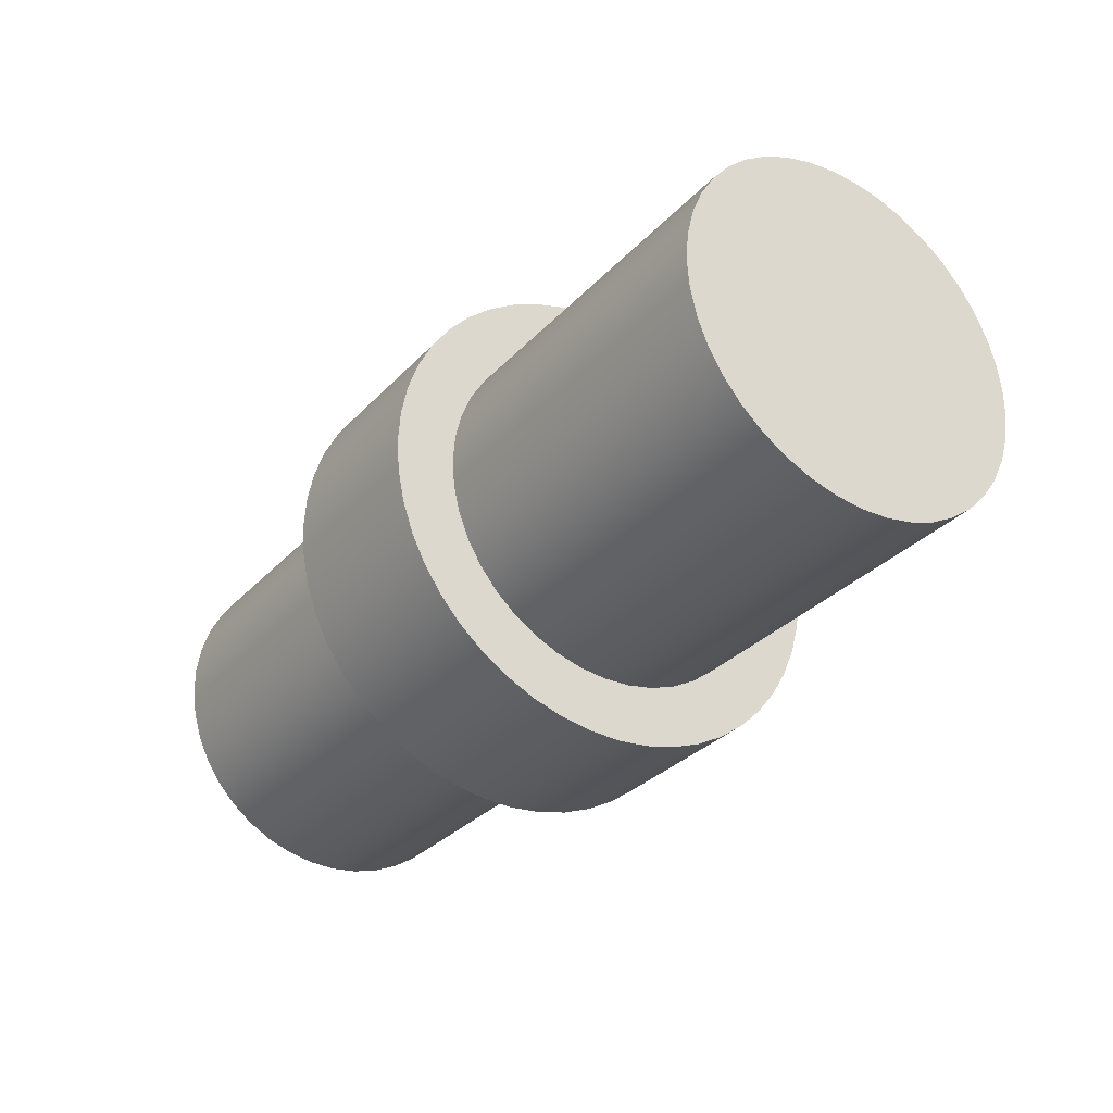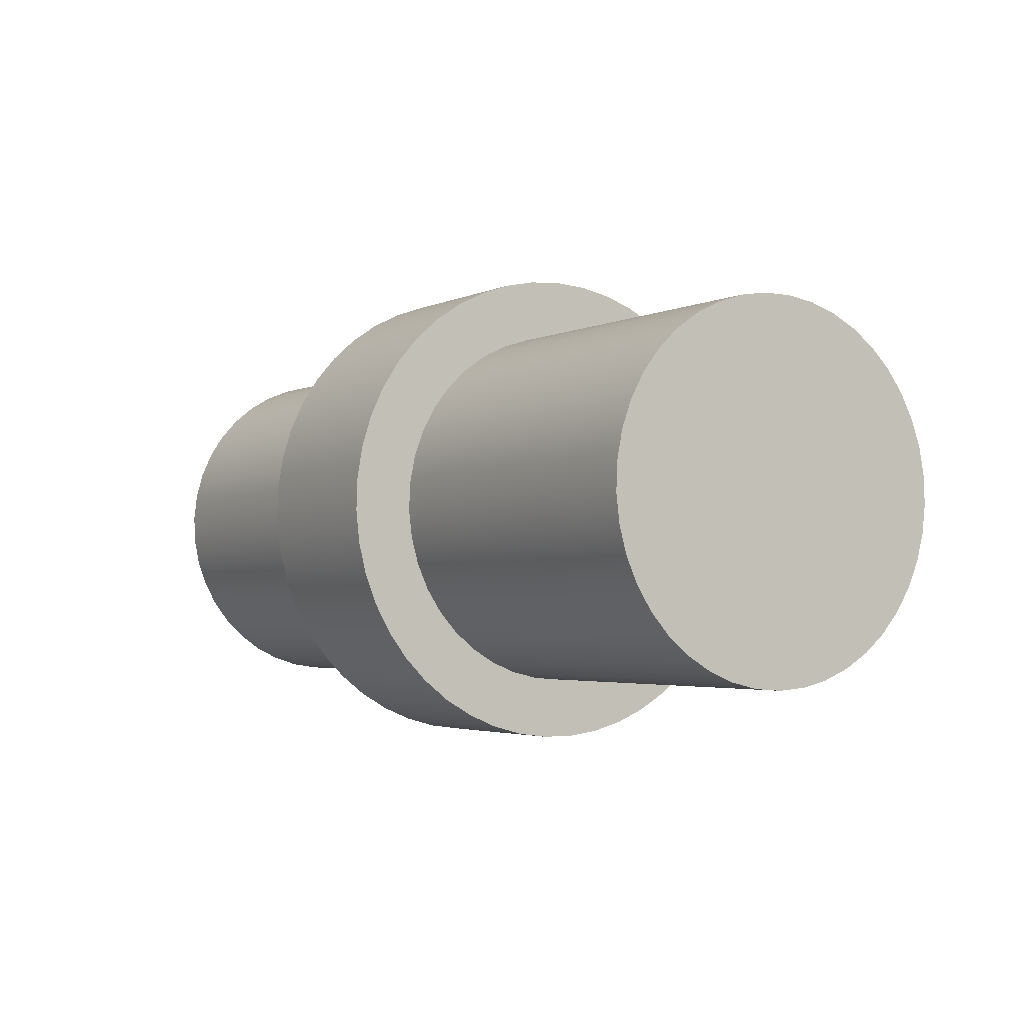
<metadata>
{"format":"obj","ext":"obj","renderer":"f3d","projection":"perspective","resolution":1024,"background":"white","views":[{"elev":-31.0,"azim":55.5,"up":"+Y"},{"elev":-2.9,"azim":-122.4,"up":"+Z"}]}
</metadata>
<code>
v 0 -2.333e-16 -1.905
v 0 0.2908 -1.883
v 0 0.5748 -1.816
v 0 0.8453 -1.707
v 0 1.096 -1.558
v 0 1.321 -1.373
v 0 1.515 -1.155
v 0 1.674 -0.9101
v 0 1.793 -0.6439
v 0 1.87 -0.3627
v 0 1.904 -0.07297
v 0 1.892 0.2185
v 0 1.837 0.5048
v 0 1.738 0.7793
v 0 1.599 1.035
v 0 1.422 1.267
v 0 1.212 1.47
v 0 0.9735 1.637
v 0 0.7121 1.767
v 0 0.4341 1.855
v 0 0.1458 1.899
v 0 -0.1458 1.899
v 0 -0.4341 1.855
v 0 -0.7121 1.767
v 0 -0.9735 1.637
v 0 -1.212 1.47
v 0 -1.422 1.267
v 0 -1.599 1.035
v 0 -1.738 0.7793
v 0 -1.837 0.5048
v 0 -1.892 0.2185
v 0 -1.904 -0.07297
v 0 -1.87 -0.3627
v 0 -1.793 -0.6439
v 0 -1.674 -0.9101
v 0 -1.515 -1.155
v 0 -1.321 -1.373
v 0 -1.096 -1.558
v 0 -0.8453 -1.707
v 0 -0.5748 -1.816
v 0 -0.2908 -1.883
v 0 -3.111e-16 2.54
v 0 0.3385 2.517
v 0 0.6711 2.45
v 0 0.9916 2.338
v 0 1.294 2.185
v 0 1.574 1.993
v 0 1.826 1.766
v 0 2.045 1.507
v 0 2.227 1.221
v 0 2.37 0.9129
v 0 2.471 0.5888
v 0 2.527 0.2542
v 0 2.539 -0.08487
v 0 2.505 -0.4225
v 0 2.426 -0.7525
v 0 2.304 -1.069
v 0 2.141 -1.367
v 0 1.94 -1.64
v 0 1.704 -1.884
v 0 1.438 -2.094
v 0 1.146 -2.267
v 0 0.8332 -2.399
v 0 0.5059 -2.489
v 0 0.1697 -2.534
v 0 -0.1697 -2.534
v 0 -0.5059 -2.489
v 0 -0.8332 -2.399
v 0 -1.146 -2.267
v 0 -1.438 -2.094
v 0 -1.704 -1.884
v 0 -1.94 -1.64
v 0 -2.141 -1.367
v 0 -2.304 -1.069
v 0 -2.426 -0.7525
v 0 -2.505 -0.4225
v 0 -2.539 -0.08487
v 0 -2.527 0.2542
v 0 -2.471 0.5888
v 0 -2.37 0.9129
v 0 -2.227 1.221
v 0 -2.045 1.507
v 0 -1.826 1.766
v 0 -1.574 1.993
v 0 -1.294 2.185
v 0 -0.9916 2.338
v 0 -0.6711 2.45
v 0 -0.3385 2.517
v 5.715 -2.333e-16 1.905
v 5.715 -0.2908 1.883
v 5.715 -0.5748 1.816
v 5.715 -0.8453 1.707
v 5.715 -1.096 1.558
v 5.715 -1.321 1.373
v 5.715 -1.515 1.155
v 5.715 -1.674 0.9101
v 5.715 -1.793 0.6439
v 5.715 -1.87 0.3627
v 5.715 -1.904 0.07297
v 5.715 -1.892 -0.2185
v 5.715 -1.837 -0.5048
v 5.715 -1.738 -0.7793
v 5.715 -1.599 -1.035
v 5.715 -1.422 -1.267
v 5.715 -1.212 -1.47
v 5.715 -0.9735 -1.637
v 5.715 -0.7121 -1.767
v 5.715 -0.4341 -1.855
v 5.715 -0.1458 -1.899
v 5.715 0.1458 -1.899
v 5.715 0.4341 -1.855
v 5.715 0.7121 -1.767
v 5.715 0.9735 -1.637
v 5.715 1.212 -1.47
v 5.715 1.422 -1.267
v 5.715 1.599 -1.035
v 5.715 1.738 -0.7793
v 5.715 1.837 -0.5048
v 5.715 1.892 -0.2185
v 5.715 1.904 0.07297
v 5.715 1.87 0.3627
v 5.715 1.793 0.6439
v 5.715 1.674 0.9101
v 5.715 1.515 1.155
v 5.715 1.321 1.373
v 5.715 1.096 1.558
v 5.715 0.8453 1.707
v 5.715 0.5748 1.816
v 5.715 0.2908 1.883
v 1.905 -3.111e-16 2.54
v 1.905 0.3385 2.517
v 1.905 0.6711 2.45
v 1.905 0.9916 2.338
v 1.905 1.294 2.185
v 1.905 1.574 1.993
v 1.905 1.826 1.766
v 1.905 2.045 1.507
v 1.905 2.227 1.221
v 1.905 2.37 0.9129
v 1.905 2.471 0.5888
v 1.905 2.527 0.2542
v 1.905 2.539 -0.08487
v 1.905 2.505 -0.4225
v 1.905 2.426 -0.7525
v 1.905 2.304 -1.069
v 1.905 2.141 -1.367
v 1.905 1.94 -1.64
v 1.905 1.704 -1.884
v 1.905 1.438 -2.094
v 1.905 1.146 -2.267
v 1.905 0.8332 -2.399
v 1.905 0.5059 -2.489
v 1.905 0.1697 -2.534
v 1.905 -0.1697 -2.534
v 1.905 -0.5059 -2.489
v 1.905 -0.8332 -2.399
v 1.905 -1.146 -2.267
v 1.905 -1.438 -2.094
v 1.905 -1.704 -1.884
v 1.905 -1.94 -1.64
v 1.905 -2.141 -1.367
v 1.905 -2.304 -1.069
v 1.905 -2.426 -0.7525
v 1.905 -2.505 -0.4225
v 1.905 -2.539 -0.08487
v 1.905 -2.527 0.2542
v 1.905 -2.471 0.5888
v 1.905 -2.37 0.9129
v 1.905 -2.227 1.221
v 1.905 -2.045 1.507
v 1.905 -1.826 1.766
v 1.905 -1.574 1.993
v 1.905 -1.294 2.185
v 1.905 -0.9916 2.338
v 1.905 -0.6711 2.45
v 1.905 -0.3385 2.517
v 0 -3.111e-16 2.54
v 0 -0.3385 2.517
v 0 -0.6711 2.45
v 0 -0.9916 2.338
v 0 -1.294 2.185
v 0 -1.574 1.993
v 0 -1.826 1.766
v 0 -2.045 1.507
v 0 -2.227 1.221
v 0 -2.37 0.9129
v 0 -2.471 0.5888
v 0 -2.527 0.2542
v 0 -2.539 -0.08487
v 0 -2.505 -0.4225
v 0 -2.426 -0.7525
v 0 -2.304 -1.069
v 0 -2.141 -1.367
v 0 -1.94 -1.64
v 0 -1.704 -1.884
v 0 -1.438 -2.094
v 0 -1.146 -2.267
v 0 -0.8332 -2.399
v 0 -0.5059 -2.489
v 0 -0.1697 -2.534
v 0 0.1697 -2.534
v 0 0.5059 -2.489
v 0 0.8332 -2.399
v 0 1.146 -2.267
v 0 1.438 -2.094
v 0 1.704 -1.884
v 0 1.94 -1.64
v 0 2.141 -1.367
v 0 2.304 -1.069
v 0 2.426 -0.7525
v 0 2.505 -0.4225
v 0 2.539 -0.08487
v 0 2.527 0.2542
v 0 2.471 0.5888
v 0 2.37 0.9129
v 0 2.227 1.221
v 0 2.045 1.507
v 0 1.826 1.766
v 0 1.574 1.993
v 0 1.294 2.185
v 0 0.9916 2.338
v 0 0.6711 2.45
v 0 0.3385 2.517
v 0 -3.111e-16 2.54
v 1.905 -3.111e-16 2.54
v 1.905 -2.333e-16 1.905
v 1.905 0.2908 1.883
v 1.905 0.5748 1.816
v 1.905 0.8453 1.707
v 1.905 1.096 1.558
v 1.905 1.321 1.373
v 1.905 1.515 1.155
v 1.905 1.674 0.9101
v 1.905 1.793 0.6439
v 1.905 1.87 0.3627
v 1.905 1.904 0.07297
v 1.905 1.892 -0.2185
v 1.905 1.837 -0.5048
v 1.905 1.738 -0.7793
v 1.905 1.599 -1.035
v 1.905 1.422 -1.267
v 1.905 1.212 -1.47
v 1.905 0.9735 -1.637
v 1.905 0.7121 -1.767
v 1.905 0.4341 -1.855
v 1.905 0.1458 -1.899
v 1.905 -0.1458 -1.899
v 1.905 -0.4341 -1.855
v 1.905 -0.7121 -1.767
v 1.905 -0.9735 -1.637
v 1.905 -1.212 -1.47
v 1.905 -1.422 -1.267
v 1.905 -1.599 -1.035
v 1.905 -1.738 -0.7793
v 1.905 -1.837 -0.5048
v 1.905 -1.892 -0.2185
v 1.905 -1.904 0.07297
v 1.905 -1.87 0.3627
v 1.905 -1.793 0.6439
v 1.905 -1.674 0.9101
v 1.905 -1.515 1.155
v 1.905 -1.321 1.373
v 1.905 -1.096 1.558
v 1.905 -0.8453 1.707
v 1.905 -0.5748 1.816
v 1.905 -0.2908 1.883
v 1.905 -3.111e-16 2.54
v 1.905 -0.3385 2.517
v 1.905 -0.6711 2.45
v 1.905 -0.9916 2.338
v 1.905 -1.294 2.185
v 1.905 -1.574 1.993
v 1.905 -1.826 1.766
v 1.905 -2.045 1.507
v 1.905 -2.227 1.221
v 1.905 -2.37 0.9129
v 1.905 -2.471 0.5888
v 1.905 -2.527 0.2542
v 1.905 -2.539 -0.08487
v 1.905 -2.505 -0.4225
v 1.905 -2.426 -0.7525
v 1.905 -2.304 -1.069
v 1.905 -2.141 -1.367
v 1.905 -1.94 -1.64
v 1.905 -1.704 -1.884
v 1.905 -1.438 -2.094
v 1.905 -1.146 -2.267
v 1.905 -0.8332 -2.399
v 1.905 -0.5059 -2.489
v 1.905 -0.1697 -2.534
v 1.905 0.1697 -2.534
v 1.905 0.5059 -2.489
v 1.905 0.8332 -2.399
v 1.905 1.146 -2.267
v 1.905 1.438 -2.094
v 1.905 1.704 -1.884
v 1.905 1.94 -1.64
v 1.905 2.141 -1.367
v 1.905 2.304 -1.069
v 1.905 2.426 -0.7525
v 1.905 2.505 -0.4225
v 1.905 2.539 -0.08487
v 1.905 2.527 0.2542
v 1.905 2.471 0.5888
v 1.905 2.37 0.9129
v 1.905 2.227 1.221
v 1.905 2.045 1.507
v 1.905 1.826 1.766
v 1.905 1.574 1.993
v 1.905 1.294 2.185
v 1.905 0.9916 2.338
v 1.905 0.6711 2.45
v 1.905 0.3385 2.517
v -3.81 -2.333e-16 -1.905
v -3.81 -0.2908 -1.883
v -3.81 -0.5748 -1.816
v -3.81 -0.8453 -1.707
v -3.81 -1.096 -1.558
v -3.81 -1.321 -1.373
v -3.81 -1.515 -1.155
v -3.81 -1.674 -0.9101
v -3.81 -1.793 -0.6439
v -3.81 -1.87 -0.3627
v -3.81 -1.904 -0.07297
v -3.81 -1.892 0.2185
v -3.81 -1.837 0.5048
v -3.81 -1.738 0.7793
v -3.81 -1.599 1.035
v -3.81 -1.422 1.267
v -3.81 -1.212 1.47
v -3.81 -0.9735 1.637
v -3.81 -0.7121 1.767
v -3.81 -0.4341 1.855
v -3.81 -0.1458 1.899
v -3.81 0.1458 1.899
v -3.81 0.4341 1.855
v -3.81 0.7121 1.767
v -3.81 0.9735 1.637
v -3.81 1.212 1.47
v -3.81 1.422 1.267
v -3.81 1.599 1.035
v -3.81 1.738 0.7793
v -3.81 1.837 0.5048
v -3.81 1.892 0.2185
v -3.81 1.904 -0.07297
v -3.81 1.87 -0.3627
v -3.81 1.793 -0.6439
v -3.81 1.674 -0.9101
v -3.81 1.515 -1.155
v -3.81 1.321 -1.373
v -3.81 1.096 -1.558
v -3.81 0.8453 -1.707
v -3.81 0.5748 -1.816
v -3.81 0.2908 -1.883
v 5.715 -2.333e-16 1.905
v 5.715 0.2908 1.883
v 5.715 0.5748 1.816
v 5.715 0.8453 1.707
v 5.715 1.096 1.558
v 5.715 1.321 1.373
v 5.715 1.515 1.155
v 5.715 1.674 0.9101
v 5.715 1.793 0.6439
v 5.715 1.87 0.3627
v 5.715 1.904 0.07297
v 5.715 1.892 -0.2185
v 5.715 1.837 -0.5048
v 5.715 1.738 -0.7793
v 5.715 1.599 -1.035
v 5.715 1.422 -1.267
v 5.715 1.212 -1.47
v 5.715 0.9735 -1.637
v 5.715 0.7121 -1.767
v 5.715 0.4341 -1.855
v 5.715 0.1458 -1.899
v 5.715 -0.1458 -1.899
v 5.715 -0.4341 -1.855
v 5.715 -0.7121 -1.767
v 5.715 -0.9735 -1.637
v 5.715 -1.212 -1.47
v 5.715 -1.422 -1.267
v 5.715 -1.599 -1.035
v 5.715 -1.738 -0.7793
v 5.715 -1.837 -0.5048
v 5.715 -1.892 -0.2185
v 5.715 -1.904 0.07297
v 5.715 -1.87 0.3627
v 5.715 -1.793 0.6439
v 5.715 -1.674 0.9101
v 5.715 -1.515 1.155
v 5.715 -1.321 1.373
v 5.715 -1.096 1.558
v 5.715 -0.8453 1.707
v 5.715 -0.5748 1.816
v 5.715 -0.2908 1.883
v 1.905 -2.333e-16 1.905
v 1.905 -0.2908 1.883
v 1.905 -0.5748 1.816
v 1.905 -0.8453 1.707
v 1.905 -1.096 1.558
v 1.905 -1.321 1.373
v 1.905 -1.515 1.155
v 1.905 -1.674 0.9101
v 1.905 -1.793 0.6439
v 1.905 -1.87 0.3627
v 1.905 -1.904 0.07297
v 1.905 -1.892 -0.2185
v 1.905 -1.837 -0.5048
v 1.905 -1.738 -0.7793
v 1.905 -1.599 -1.035
v 1.905 -1.422 -1.267
v 1.905 -1.212 -1.47
v 1.905 -0.9735 -1.637
v 1.905 -0.7121 -1.767
v 1.905 -0.4341 -1.855
v 1.905 -0.1458 -1.899
v 1.905 0.1458 -1.899
v 1.905 0.4341 -1.855
v 1.905 0.7121 -1.767
v 1.905 0.9735 -1.637
v 1.905 1.212 -1.47
v 1.905 1.422 -1.267
v 1.905 1.599 -1.035
v 1.905 1.738 -0.7793
v 1.905 1.837 -0.5048
v 1.905 1.892 -0.2185
v 1.905 1.904 0.07297
v 1.905 1.87 0.3627
v 1.905 1.793 0.6439
v 1.905 1.674 0.9101
v 1.905 1.515 1.155
v 1.905 1.321 1.373
v 1.905 1.096 1.558
v 1.905 0.8453 1.707
v 1.905 0.5748 1.816
v 1.905 0.2908 1.883
v 1.905 -2.333e-16 1.905
v 5.715 -2.333e-16 1.905
v -3.81 -2.333e-16 -1.905
v -3.81 0.2908 -1.883
v -3.81 0.5748 -1.816
v -3.81 0.8453 -1.707
v -3.81 1.096 -1.558
v -3.81 1.321 -1.373
v -3.81 1.515 -1.155
v -3.81 1.674 -0.9101
v -3.81 1.793 -0.6439
v -3.81 1.87 -0.3627
v -3.81 1.904 -0.07297
v -3.81 1.892 0.2185
v -3.81 1.837 0.5048
v -3.81 1.738 0.7793
v -3.81 1.599 1.035
v -3.81 1.422 1.267
v -3.81 1.212 1.47
v -3.81 0.9735 1.637
v -3.81 0.7121 1.767
v -3.81 0.4341 1.855
v -3.81 0.1458 1.899
v -3.81 -0.1458 1.899
v -3.81 -0.4341 1.855
v -3.81 -0.7121 1.767
v -3.81 -0.9735 1.637
v -3.81 -1.212 1.47
v -3.81 -1.422 1.267
v -3.81 -1.599 1.035
v -3.81 -1.738 0.7793
v -3.81 -1.837 0.5048
v -3.81 -1.892 0.2185
v -3.81 -1.904 -0.07297
v -3.81 -1.87 -0.3627
v -3.81 -1.793 -0.6439
v -3.81 -1.674 -0.9101
v -3.81 -1.515 -1.155
v -3.81 -1.321 -1.373
v -3.81 -1.096 -1.558
v -3.81 -0.8453 -1.707
v -3.81 -0.5748 -1.816
v -3.81 -0.2908 -1.883
v 0 -2.333e-16 -1.905
v 0 -0.2908 -1.883
v 0 -0.5748 -1.816
v 0 -0.8453 -1.707
v 0 -1.096 -1.558
v 0 -1.321 -1.373
v 0 -1.515 -1.155
v 0 -1.674 -0.9101
v 0 -1.793 -0.6439
v 0 -1.87 -0.3627
v 0 -1.904 -0.07297
v 0 -1.892 0.2185
v 0 -1.837 0.5048
v 0 -1.738 0.7793
v 0 -1.599 1.035
v 0 -1.422 1.267
v 0 -1.212 1.47
v 0 -0.9735 1.637
v 0 -0.7121 1.767
v 0 -0.4341 1.855
v 0 -0.1458 1.899
v 0 0.1458 1.899
v 0 0.4341 1.855
v 0 0.7121 1.767
v 0 0.9735 1.637
v 0 1.212 1.47
v 0 1.422 1.267
v 0 1.599 1.035
v 0 1.738 0.7793
v 0 1.837 0.5048
v 0 1.892 0.2185
v 0 1.904 -0.07297
v 0 1.87 -0.3627
v 0 1.793 -0.6439
v 0 1.674 -0.9101
v 0 1.515 -1.155
v 0 1.321 -1.373
v 0 1.096 -1.558
v 0 0.8453 -1.707
v 0 0.5748 -1.816
v 0 0.2908 -1.883
v 0 -2.333e-16 -1.905
v -3.81 -2.333e-16 -1.905
f 2 65 1
f 1 65 66
f 1 66 41
f 41 66 67
f 41 67 40
f 40 67 68
f 40 68 39
f 39 68 69
f 39 69 70
f 65 2 64
f 64 2 3
f 64 3 63
f 63 3 4
f 63 4 62
f 62 4 61
f 61 4 5
f 61 5 60
f 60 5 6
f 60 6 59
f 59 6 7
f 59 7 58
f 58 7 8
f 58 8 57
f 57 8 9
f 57 9 56
f 56 9 10
f 56 10 55
f 55 10 11
f 55 11 54
f 54 11 53
f 53 11 12
f 53 12 52
f 52 12 13
f 52 13 51
f 51 13 14
f 51 14 50
f 50 14 15
f 50 15 49
f 49 15 16
f 49 16 48
f 48 16 17
f 48 17 47
f 47 17 18
f 47 18 46
f 46 18 45
f 45 18 19
f 45 19 44
f 44 19 20
f 44 20 43
f 43 20 21
f 43 21 42
f 42 21 22
f 42 22 88
f 88 22 23
f 88 23 87
f 87 23 24
f 87 24 86
f 86 24 25
f 86 25 85
f 85 25 84
f 84 25 26
f 84 26 83
f 83 26 27
f 83 27 82
f 82 27 28
f 82 28 81
f 81 28 29
f 81 29 80
f 80 29 30
f 80 30 79
f 79 30 31
f 79 31 78
f 78 31 32
f 78 32 77
f 77 32 76
f 76 32 33
f 76 33 75
f 75 33 34
f 75 34 74
f 74 34 35
f 74 35 73
f 73 35 36
f 73 36 72
f 72 36 37
f 72 37 71
f 71 37 38
f 71 38 70
f 70 38 39
f 129 89 106
f 106 89 90
f 106 90 91
f 91 92 106
f 106 92 93
f 106 93 105
f 105 93 94
f 105 94 104
f 104 94 95
f 104 95 103
f 103 95 96
f 103 96 102
f 102 96 97
f 102 97 101
f 101 97 98
f 101 98 100
f 100 98 99
f 107 119 106
f 106 119 120
f 106 120 121
f 108 112 107
f 107 112 113
f 107 113 114
f 112 108 111
f 111 108 109
f 111 109 110
f 114 115 107
f 107 115 116
f 107 116 117
f 117 118 107
f 107 118 119
f 121 122 106
f 106 122 123
f 106 123 124
f 124 125 106
f 106 125 126
f 106 126 127
f 127 128 106
f 106 128 129
f 131 223 130
f 130 223 224
f 225 177 176
f 176 177 178
f 176 178 175
f 175 178 179
f 175 179 174
f 174 179 180
f 174 180 173
f 173 180 181
f 173 181 172
f 172 181 182
f 172 182 171
f 171 182 183
f 171 183 170
f 170 183 184
f 170 184 169
f 169 184 185
f 169 185 168
f 168 185 186
f 168 186 167
f 167 186 187
f 167 187 166
f 166 187 188
f 166 188 165
f 165 188 189
f 165 189 164
f 164 189 190
f 164 190 163
f 163 190 191
f 163 191 162
f 162 191 192
f 162 192 161
f 161 192 193
f 161 193 160
f 160 193 194
f 160 194 159
f 159 194 195
f 159 195 158
f 158 195 196
f 158 196 157
f 157 196 197
f 157 197 156
f 156 197 198
f 156 198 155
f 155 198 199
f 155 199 154
f 154 199 200
f 154 200 153
f 153 200 201
f 153 201 152
f 152 201 202
f 152 202 151
f 151 202 203
f 151 203 150
f 150 203 204
f 150 204 149
f 149 204 205
f 149 205 148
f 148 205 206
f 148 206 147
f 147 206 207
f 147 207 146
f 146 207 208
f 146 208 145
f 145 208 209
f 145 209 144
f 144 209 210
f 144 210 143
f 143 210 211
f 143 211 142
f 142 211 212
f 142 212 141
f 141 212 213
f 141 213 140
f 140 213 214
f 140 214 139
f 139 214 215
f 139 215 138
f 138 215 216
f 138 216 137
f 137 216 217
f 137 217 136
f 136 217 218
f 136 218 135
f 135 218 219
f 135 219 134
f 134 219 220
f 134 220 133
f 133 220 221
f 133 221 132
f 132 221 222
f 132 222 131
f 131 222 223
f 227 313 226
f 226 313 267
f 226 267 268
f 313 227 312
f 312 227 228
f 312 228 311
f 311 228 229
f 311 229 310
f 310 229 230
f 310 230 309
f 309 230 231
f 309 231 308
f 308 231 232
f 308 232 307
f 307 232 233
f 307 233 306
f 306 233 305
f 305 233 234
f 305 234 304
f 304 234 235
f 304 235 303
f 303 235 236
f 303 236 302
f 302 236 237
f 302 237 301
f 301 237 238
f 301 238 300
f 300 238 239
f 300 239 299
f 299 239 240
f 299 240 298
f 298 240 297
f 297 240 241
f 297 241 296
f 296 241 242
f 296 242 295
f 295 242 243
f 295 243 294
f 294 243 244
f 294 244 293
f 293 244 245
f 293 245 292
f 292 245 246
f 292 246 291
f 291 246 290
f 290 246 247
f 290 247 289
f 289 247 248
f 289 248 288
f 288 248 249
f 288 249 287
f 287 249 250
f 287 250 286
f 286 250 251
f 286 251 285
f 285 251 252
f 285 252 284
f 284 252 253
f 284 253 283
f 283 253 282
f 282 253 254
f 282 254 281
f 281 254 255
f 281 255 280
f 280 255 256
f 280 256 279
f 279 256 257
f 279 257 278
f 278 257 258
f 278 258 277
f 277 258 259
f 277 259 276
f 276 259 260
f 276 260 275
f 275 260 274
f 274 260 261
f 274 261 273
f 273 261 262
f 273 262 272
f 272 262 263
f 272 263 271
f 271 263 264
f 271 264 270
f 270 264 265
f 270 265 269
f 269 265 266
f 269 266 268
f 268 266 226
f 354 314 331
f 331 314 315
f 331 315 316
f 316 317 331
f 331 317 318
f 331 318 330
f 330 318 319
f 330 319 329
f 329 319 320
f 329 320 328
f 328 320 321
f 328 321 327
f 327 321 322
f 327 322 326
f 326 322 323
f 326 323 325
f 325 323 324
f 332 344 331
f 331 344 345
f 331 345 346
f 333 337 332
f 332 337 338
f 332 338 339
f 337 333 336
f 336 333 334
f 336 334 335
f 339 340 332
f 332 340 341
f 332 341 342
f 342 343 332
f 332 343 344
f 346 347 331
f 331 347 348
f 331 348 349
f 349 350 331
f 331 350 351
f 331 351 352
f 352 353 331
f 331 353 354
f 356 436 355
f 355 436 437
f 438 396 395
f 395 396 397
f 395 397 394
f 394 397 398
f 394 398 393
f 393 398 399
f 393 399 392
f 392 399 400
f 392 400 391
f 391 400 401
f 391 401 390
f 390 401 402
f 390 402 389
f 389 402 403
f 389 403 388
f 388 403 404
f 388 404 387
f 387 404 405
f 387 405 386
f 386 405 406
f 386 406 385
f 385 406 407
f 385 407 384
f 384 407 408
f 384 408 383
f 383 408 409
f 383 409 382
f 382 409 410
f 382 410 381
f 381 410 411
f 381 411 380
f 380 411 412
f 380 412 379
f 379 412 413
f 379 413 378
f 378 413 414
f 378 414 377
f 377 414 415
f 377 415 376
f 376 415 416
f 376 416 375
f 375 416 417
f 375 417 374
f 374 417 418
f 374 418 373
f 373 418 419
f 373 419 372
f 372 419 420
f 372 420 371
f 371 420 421
f 371 421 370
f 370 421 422
f 370 422 369
f 369 422 423
f 369 423 368
f 368 423 424
f 368 424 367
f 367 424 425
f 367 425 366
f 366 425 426
f 366 426 365
f 365 426 427
f 365 427 364
f 364 427 428
f 364 428 363
f 363 428 429
f 363 429 362
f 362 429 430
f 362 430 361
f 361 430 431
f 361 431 360
f 360 431 432
f 360 432 359
f 359 432 433
f 359 433 358
f 358 433 434
f 358 434 357
f 357 434 435
f 357 435 356
f 356 435 436
f 440 520 439
f 439 520 521
f 522 480 479
f 479 480 481
f 479 481 478
f 478 481 482
f 478 482 477
f 477 482 483
f 477 483 476
f 476 483 484
f 476 484 475
f 475 484 485
f 475 485 474
f 474 485 486
f 474 486 473
f 473 486 487
f 473 487 472
f 472 487 488
f 472 488 471
f 471 488 489
f 471 489 470
f 470 489 490
f 470 490 469
f 469 490 491
f 469 491 468
f 468 491 492
f 468 492 467
f 467 492 493
f 467 493 466
f 466 493 494
f 466 494 465
f 465 494 495
f 465 495 464
f 464 495 496
f 464 496 463
f 463 496 497
f 463 497 462
f 462 497 498
f 462 498 461
f 461 498 499
f 461 499 460
f 460 499 500
f 460 500 459
f 459 500 501
f 459 501 458
f 458 501 502
f 458 502 457
f 457 502 503
f 457 503 456
f 456 503 504
f 456 504 455
f 455 504 505
f 455 505 454
f 454 505 506
f 454 506 453
f 453 506 507
f 453 507 452
f 452 507 508
f 452 508 451
f 451 508 509
f 451 509 450
f 450 509 510
f 450 510 449
f 449 510 511
f 449 511 448
f 448 511 512
f 448 512 447
f 447 512 513
f 447 513 446
f 446 513 514
f 446 514 445
f 445 514 515
f 445 515 444
f 444 515 516
f 444 516 443
f 443 516 517
f 443 517 442
f 442 517 518
f 442 518 441
f 441 518 519
f 441 519 440
f 440 519 520

</code>
